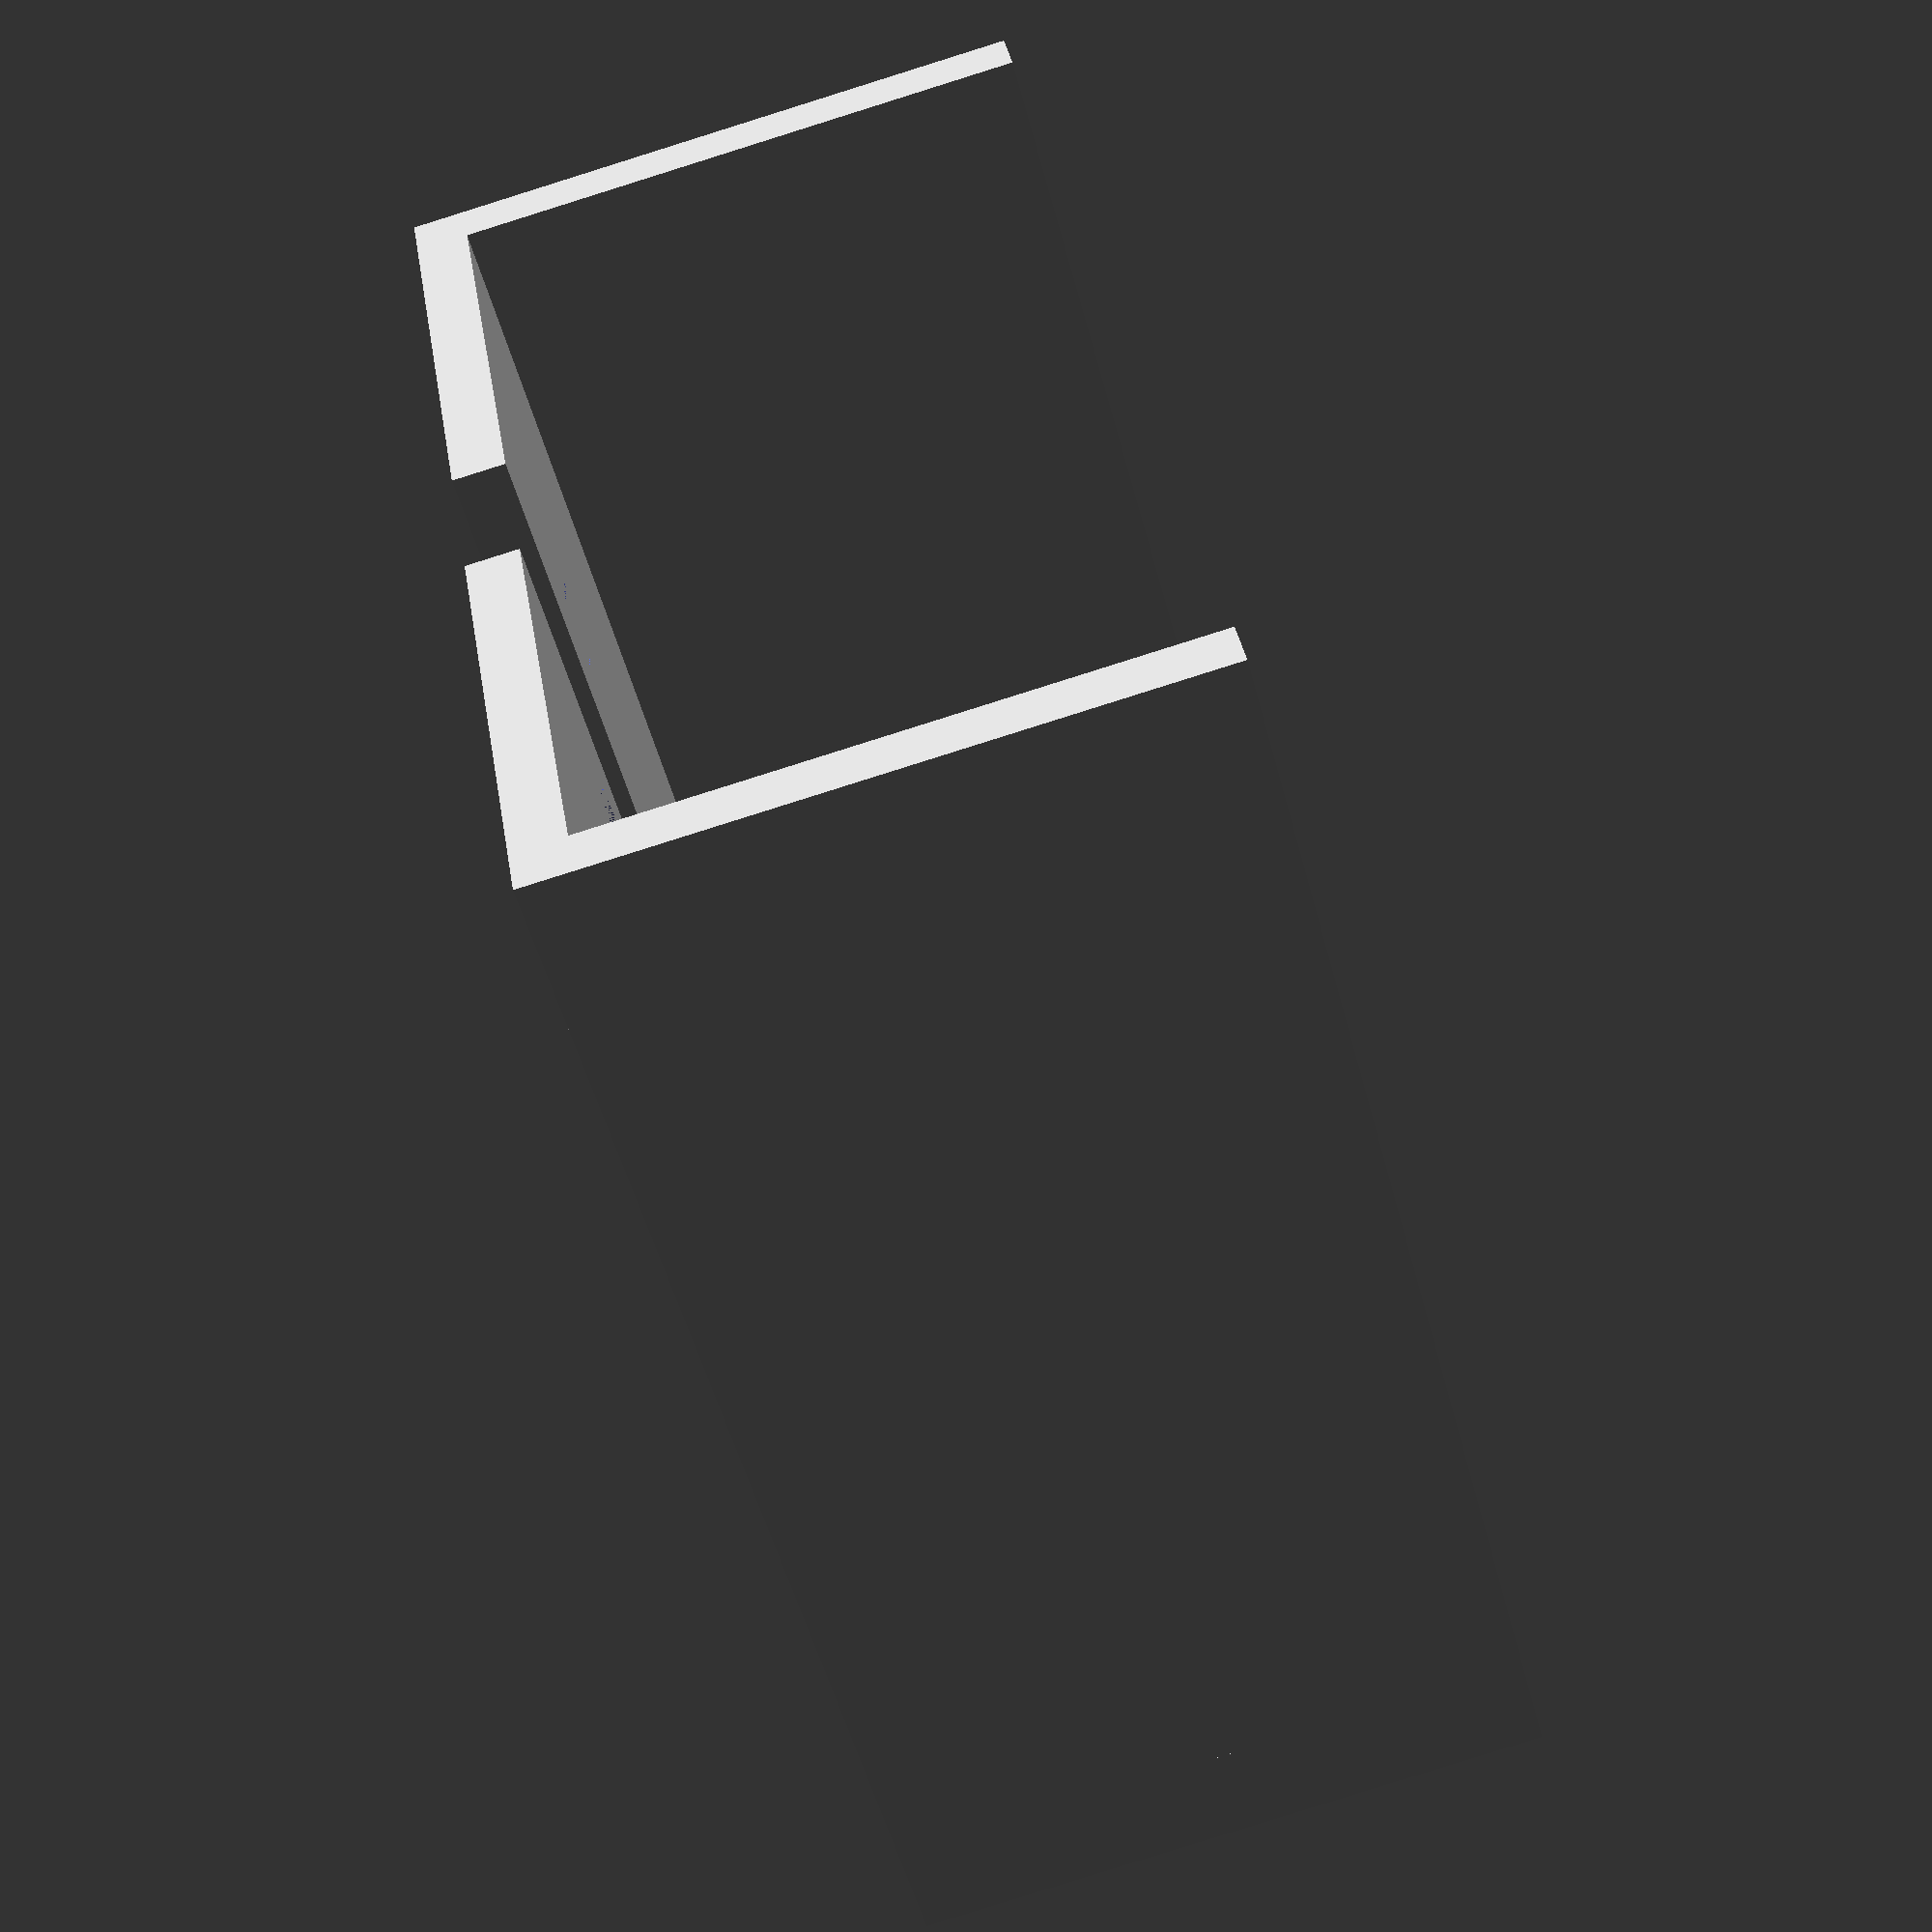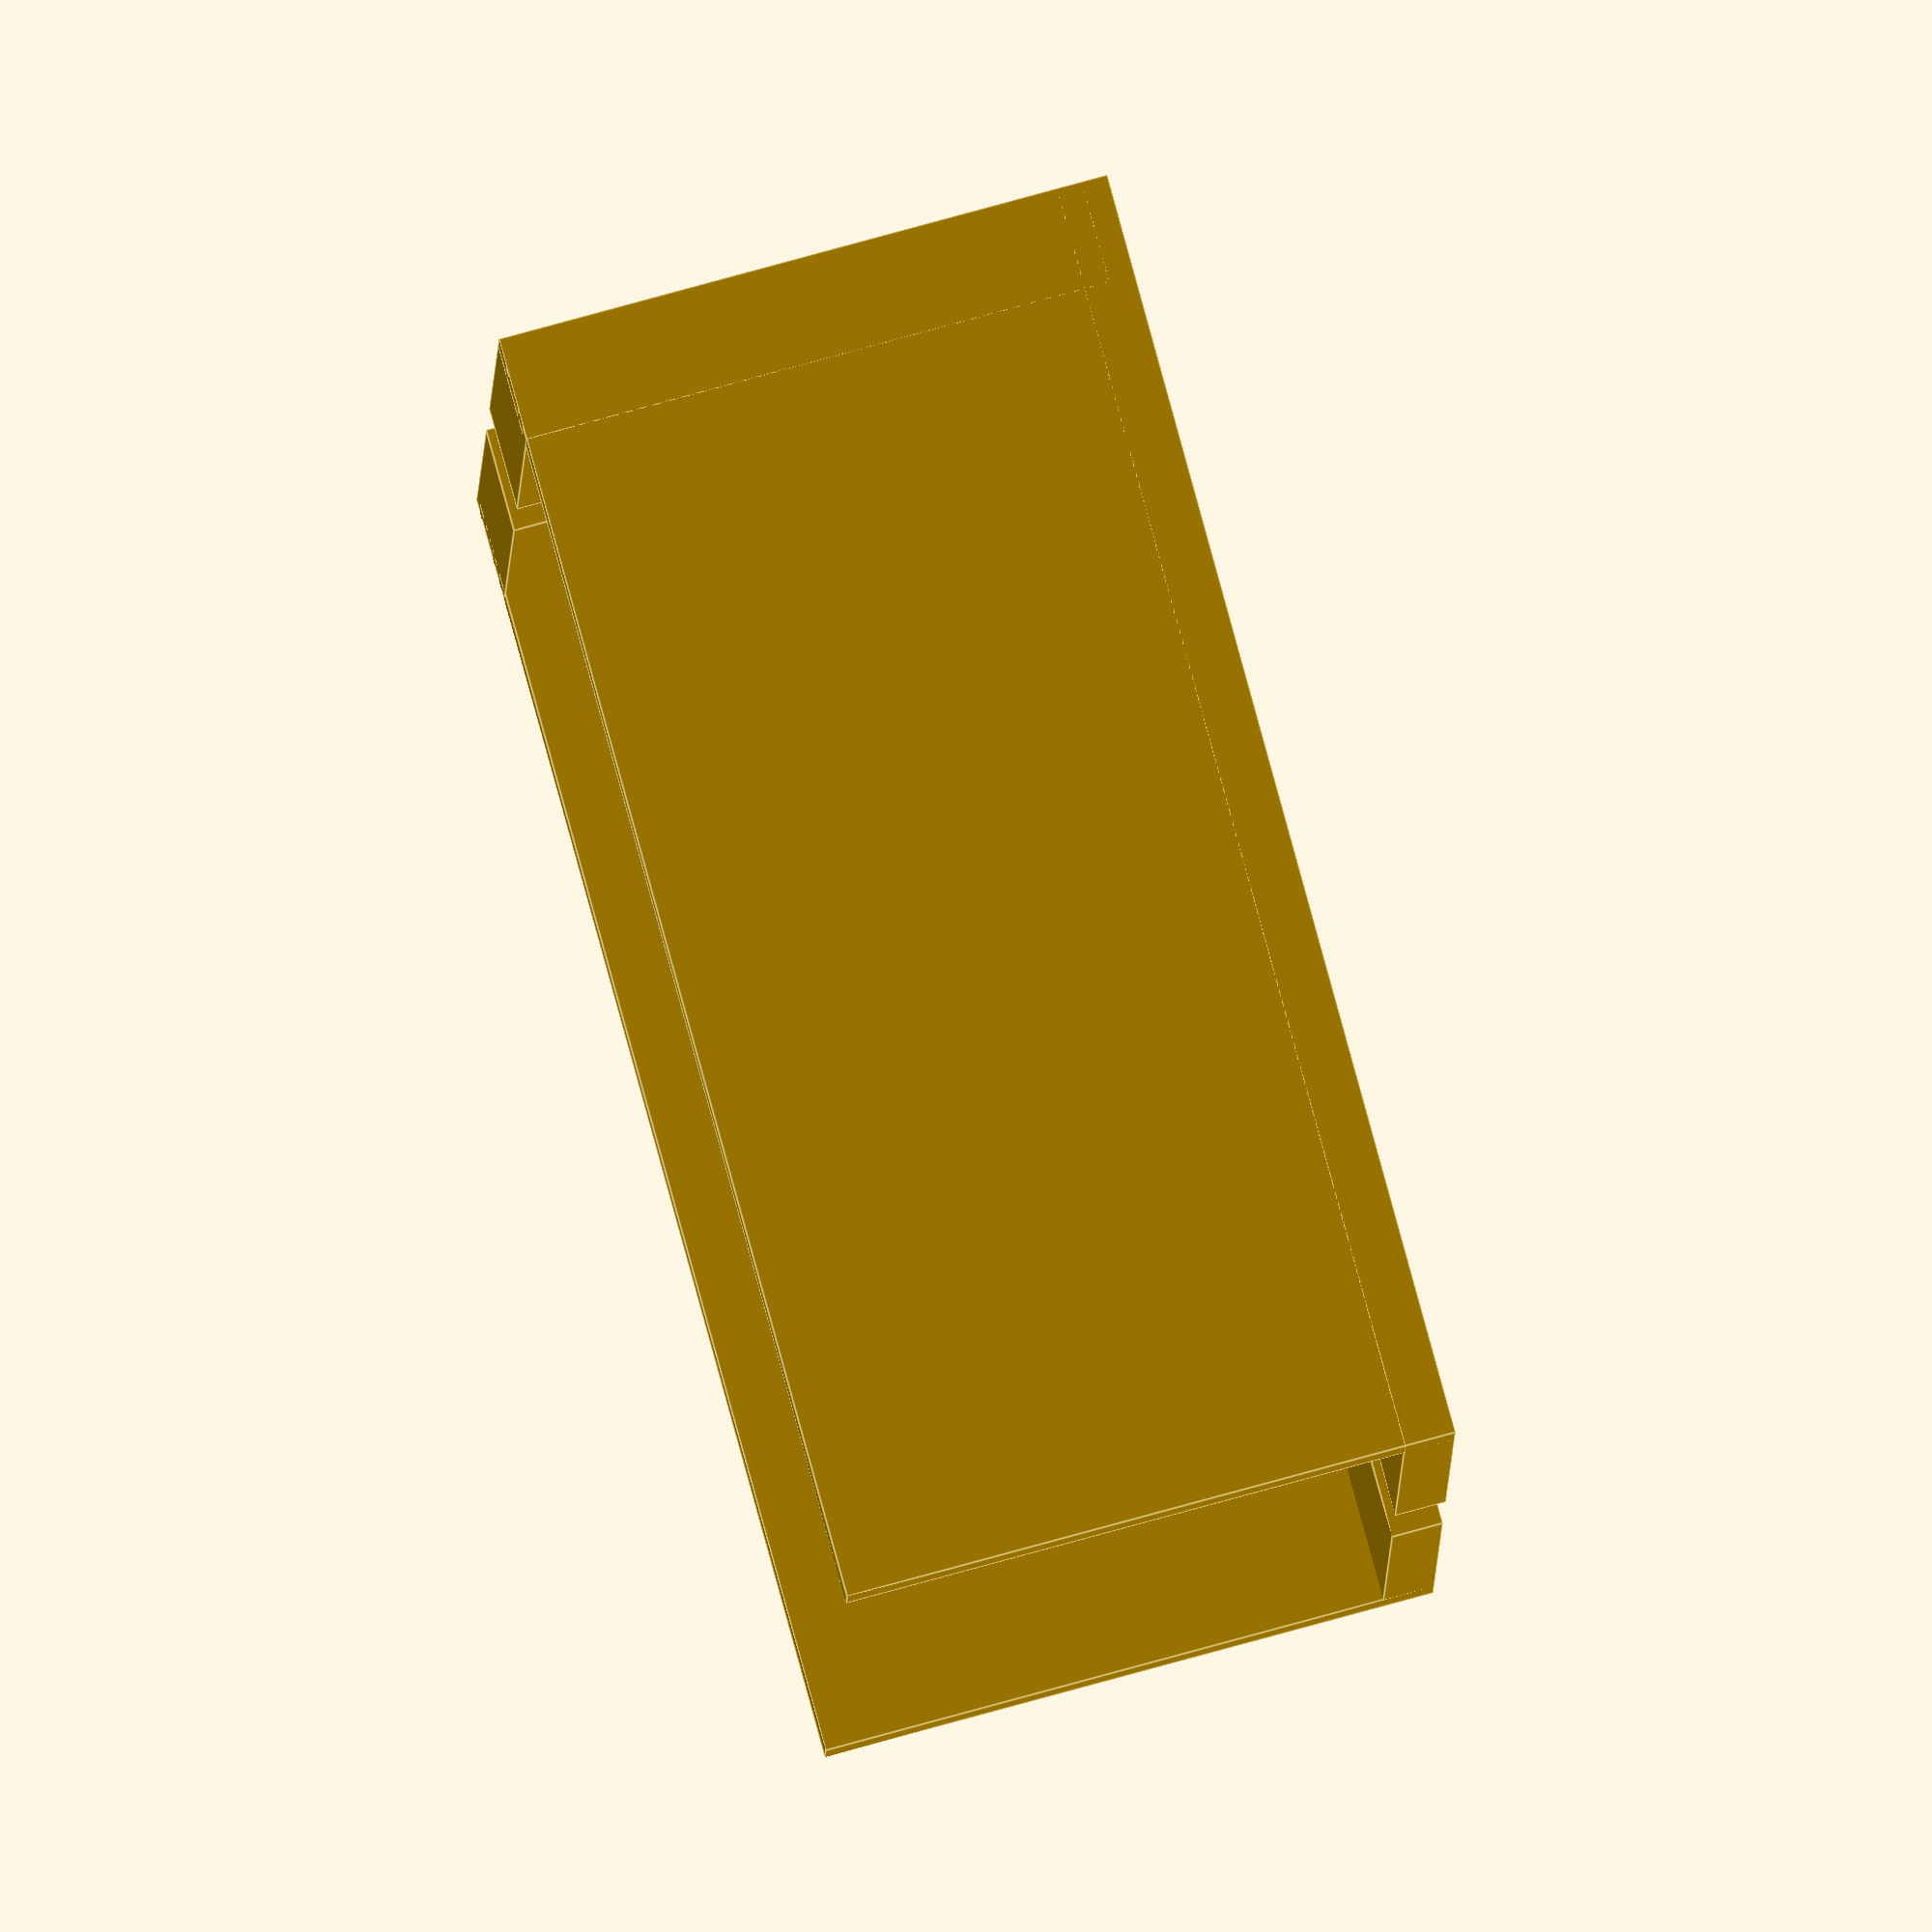
<openscad>
module arm()
{
//make vertical
translate([-2,2,12.5])
{
	difference()
	{
		cube([20, 4, 23], center=true);		

		translate([2, -0.95, 6.5])
		{
			rotate([90, 0, 0])
			{
				cylinder(r=4.5, h=2.1, center=true);
				cylinder(r=2, h=10, center=true);
			}
		}
	}
}

//make horizontal
translate([-2,25, 1])
{
	difference()
	{
		cube([20, 50, 2], center=true);
		translate([-6.05,-15, 0])
		{
			cylinder(r=2, h=2, center=true);
		}
		translate([-6.05,15, 0])
		{
			cylinder(r=2, h=2, center=true);
		}
	}
}

//make web
translate([7,25,12])
{
	cube([2,50,24], center=true);
}
}

arm();

translate([-30, 0, 0])
{
mirror(v=[1,0,0])
{
	arm();
}
}
</openscad>
<views>
elev=265.4 azim=58.0 roll=252.6 proj=p view=solid
elev=281.5 azim=94.0 roll=74.6 proj=o view=edges
</views>
